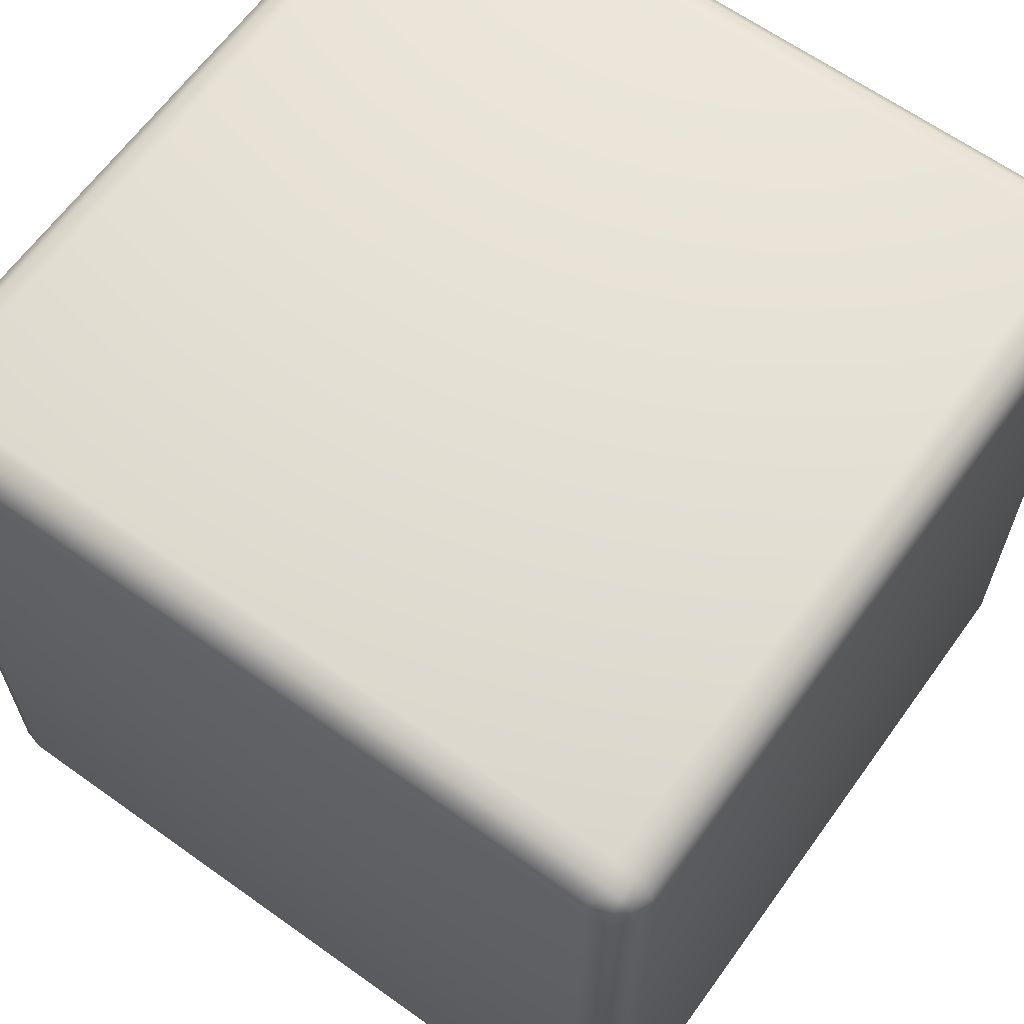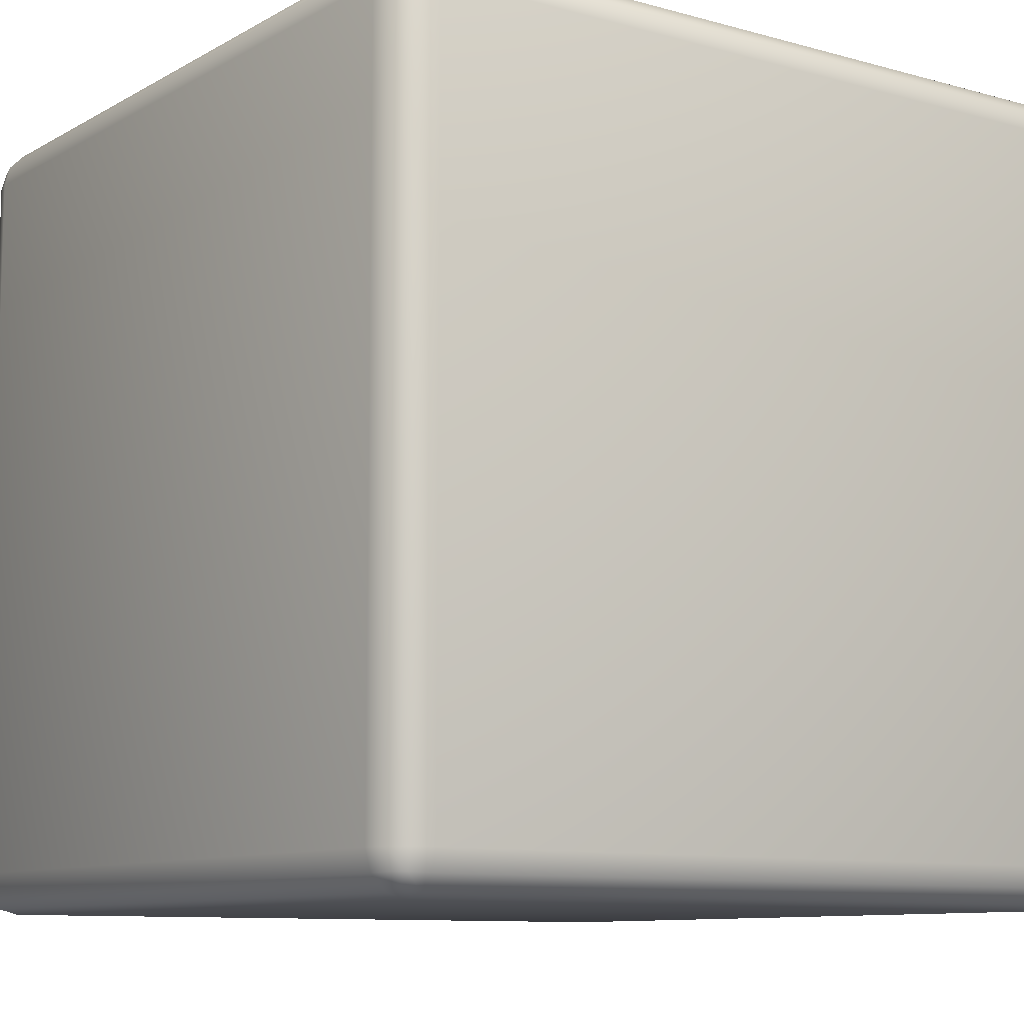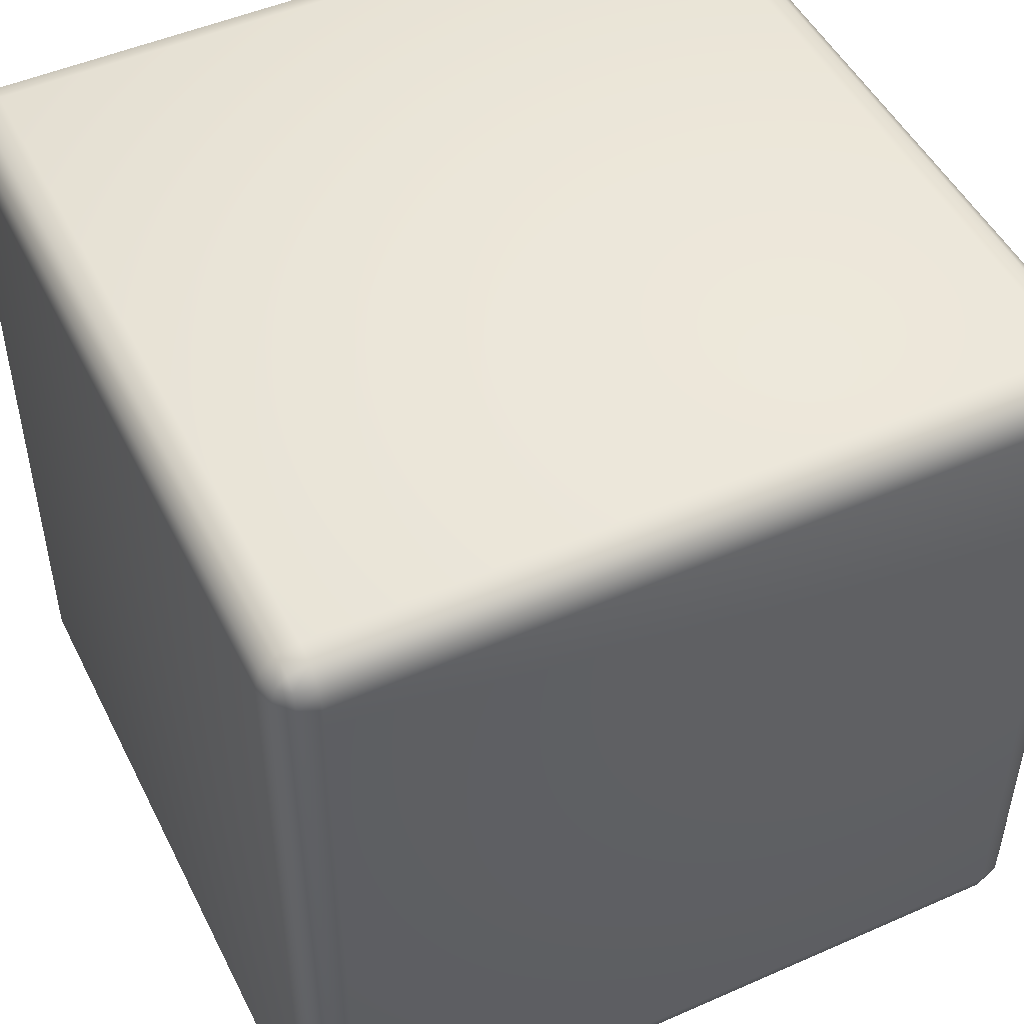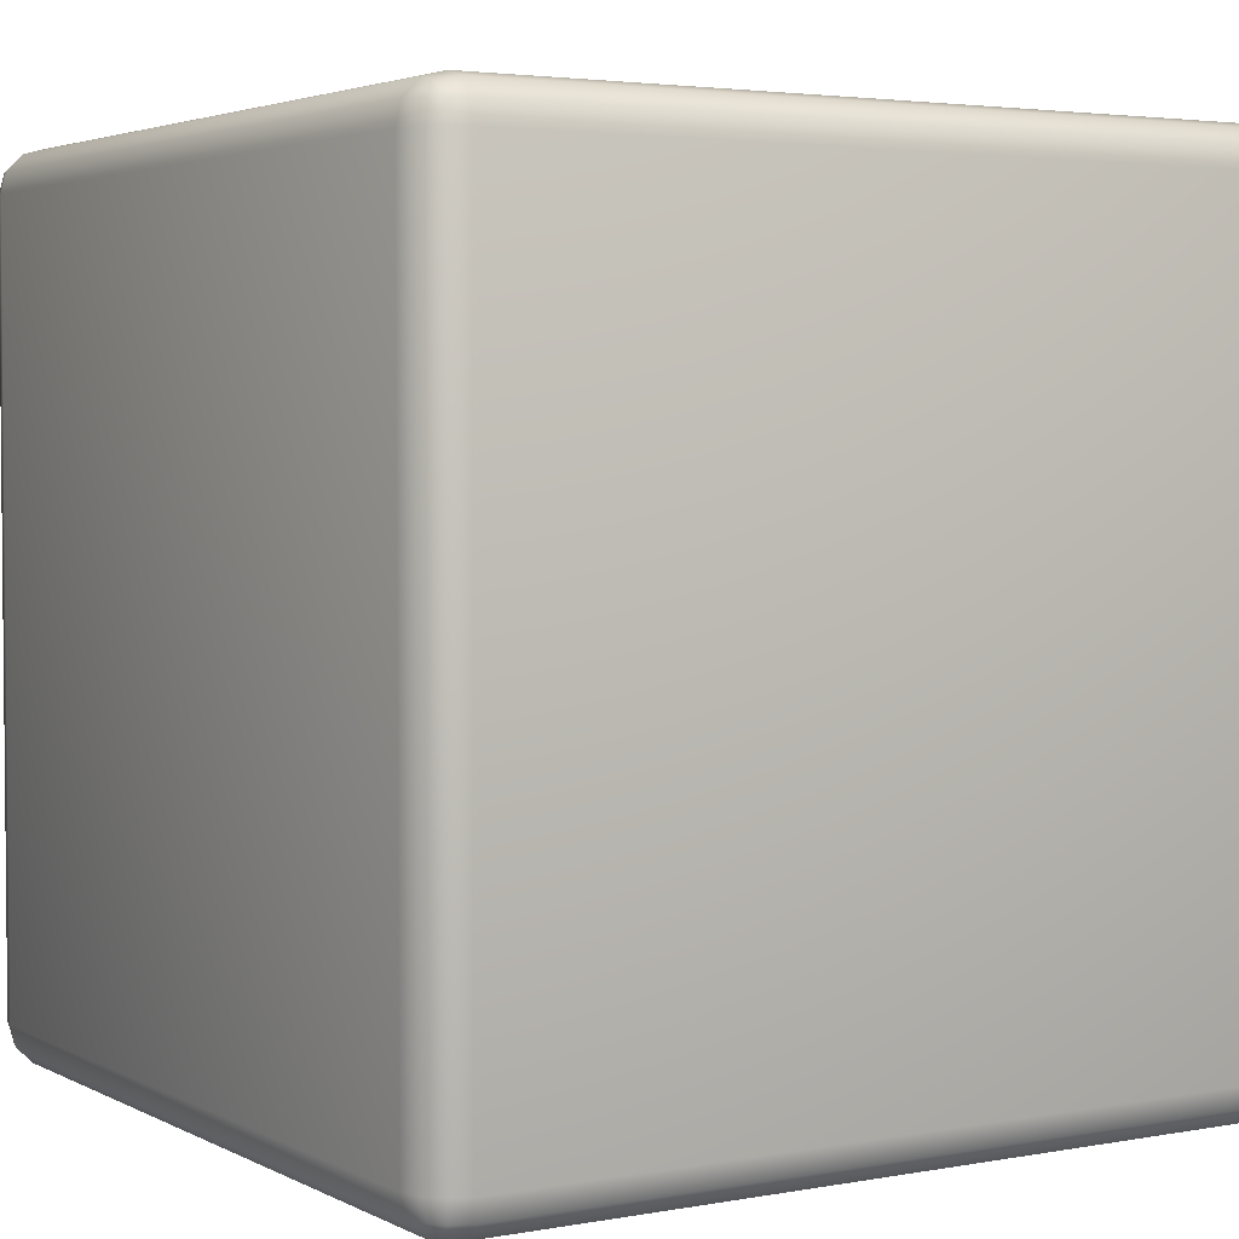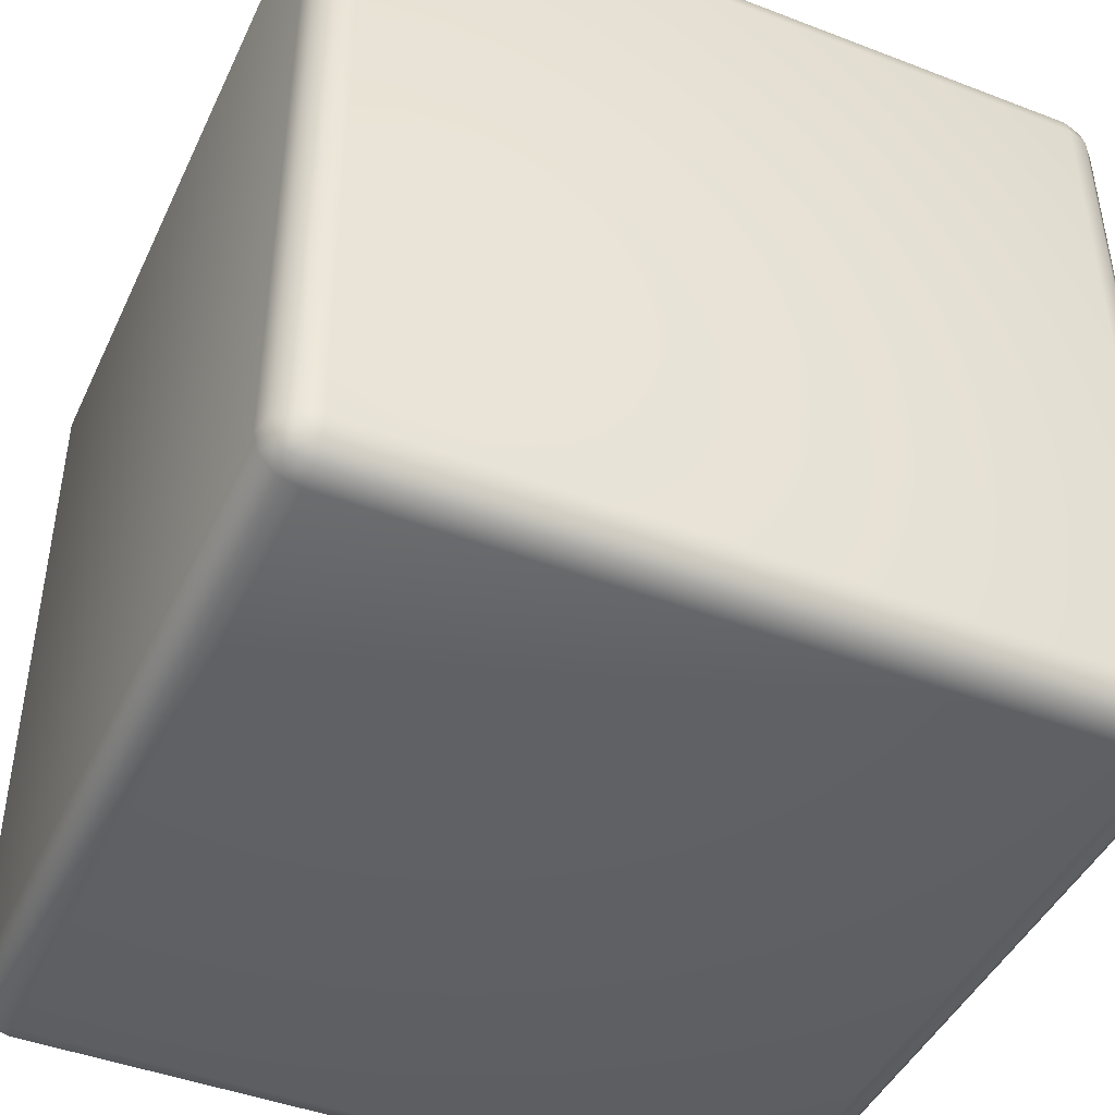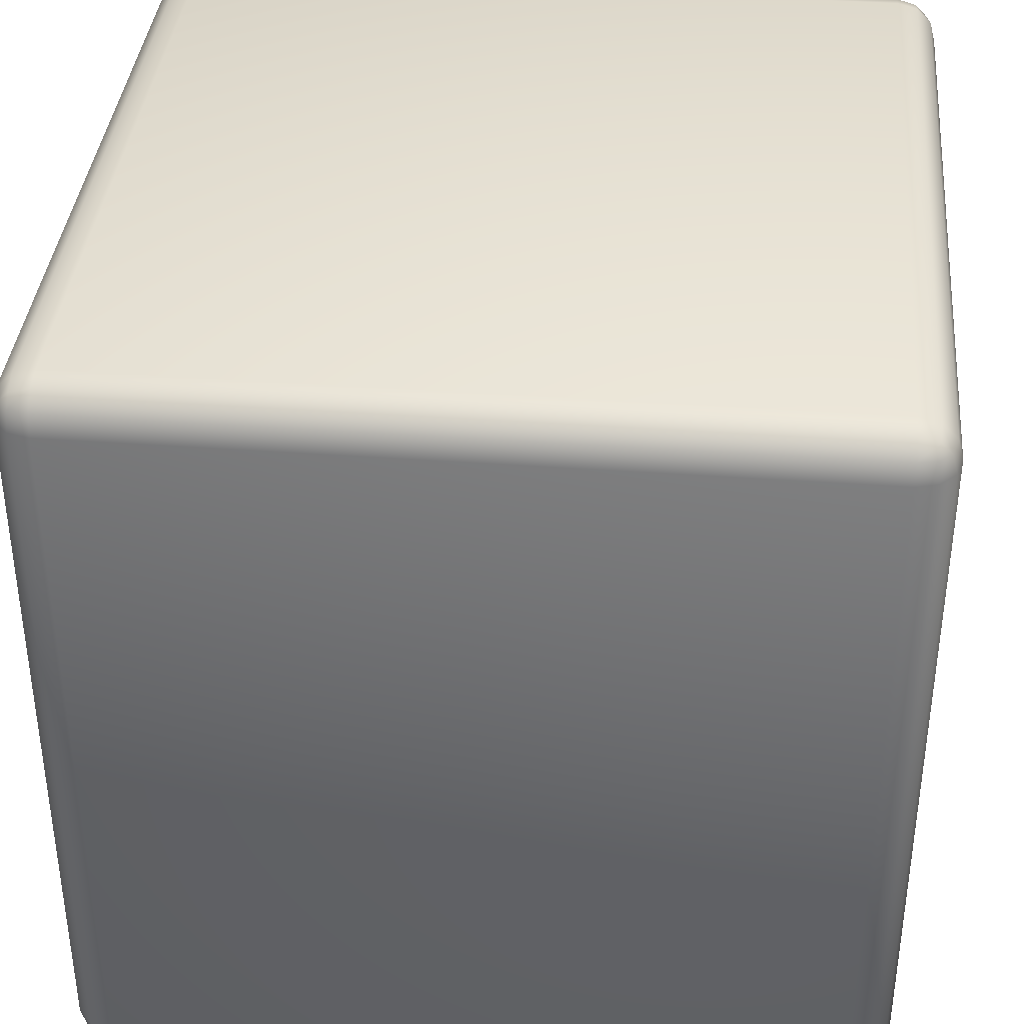
<metadata>
{"format":"obj","ext":"obj","renderer":"f3d","projection":"perspective","resolution":1024,"background":"white","views":[{"elev":64.0,"azim":-144.2,"up":"+Y"},{"elev":-9.8,"azim":-35.6,"up":"+Z"},{"elev":49.0,"azim":-116.0,"up":"+Z"},{"elev":3.4,"azim":58.1,"up":"+Y"},{"elev":-44.6,"azim":65.9,"up":"+Y"},{"elev":37.8,"azim":-84.7,"up":"+Z"}]}
</metadata>
<code>
o Rubiks_Cube_Cube.013
v 2.986 0.9479 -1.101
v 3 0.8973 -1.101
v 3 0.8973 -2.899
v 2.986 0.9479 -2.899
v 2.986 0.8973 -1.051
v 2.949 0.8973 -1.014
v 2.949 0 -1.014
v 2.986 0 -1.051
v 2.986 0.8973 -2.949
v 3 0 -2.899
v 2.986 0 -2.949
v 1.051 0.8973 -1.014
v 1.014 0.8973 -1.051
v 1.014 0 -1.051
v 1.051 0 -1.014
v 2.899 0.9479 -2.986
v 2.899 0.8973 -3
v 1.101 0.8973 -3
v 1.101 0.9479 -2.986
v 2.949 0.9851 -1.101
v 2.949 0.9851 -2.899
v 2.899 0.9986 -1.101
v 2.899 0.9986 -2.899
v 1.101 0.9986 -1.101
v 1.101 0.9851 -1.051
v 2.899 0.9851 -1.051
v 2.949 0.8973 -2.986
v 2.949 0 -2.986
v 2.899 0.9851 -2.949
v 1.101 0.9851 -2.949
v 1.101 0.9986 -2.899
v 3 0 -1.101
v 2.899 0.8973 -1
v 2.899 0 -1
v 2.899 0 -3
v 1 0.8973 -1.101
v 1 0 -1.101
v 2.899 0.9479 -1.014
v 2.947 0.9457 -1.027
v 2.947 0.9719 -1.053
v 2.973 0.9457 -2.947
v 1.014 0.9479 -2.899
v 1 0.8973 -2.899
v 1.014 0.9479 -1.101
v 1.051 0 -2.986
v 1.014 0 -2.949
v 1.014 0.8973 -2.949
v 1.051 0.8973 -2.986
v 2.973 0.9457 -1.053
v 2.947 0.9457 -2.973
v 2.947 0.9719 -2.947
v 1 0 -2.899
v 1.051 0.9851 -2.899
v 1.051 0.9851 -1.101
v 1.053 0.9719 -1.053
v 1.027 0.9457 -1.053
v 1.053 0.9457 -1.027
v 1.101 0.9479 -1.014
v 1.053 0.9457 -2.973
v 1.027 0.9457 -2.947
v 1.053 0.9719 -2.947
v 1.101 0.8973 -1
v 1.101 0 -3
v 1.101 0 -1
v 2.986 -0.9479 -1.101
v 2.986 -0.9479 -2.899
v 3 -0.8973 -2.899
v 3 -0.8973 -1.101
v 2.986 -0.8973 -1.051
v 2.949 -0.8973 -1.014
v 2.986 -0.8973 -2.949
v 1.051 -0.8973 -1.014
v 1.014 -0.8973 -1.051
v 2.899 -0.9479 -2.986
v 1.101 -0.9479 -2.986
v 1.101 -0.8973 -3
v 2.899 -0.8973 -3
v 2.949 -0.9851 -1.101
v 2.949 -0.9851 -2.899
v 2.899 -0.9986 -1.101
v 2.899 -0.9986 -2.899
v 1.101 -0.9986 -1.101
v 2.899 -0.9851 -1.051
v 1.101 -0.9851 -1.051
v 2.949 -0.8973 -2.986
v 1.101 -0.9986 -2.899
v 1.101 -0.9851 -2.949
v 2.899 -0.9851 -2.949
v 2.899 -0.8973 -1
v 1 -0.8973 -1.101
v 2.899 -0.9479 -1.014
v 2.947 -0.9719 -1.053
v 2.947 -0.9457 -1.027
v 2.973 -0.9457 -2.947
v 1.014 -0.9479 -2.899
v 1.014 -0.9479 -1.101
v 1 -0.8973 -2.899
v 1.051 -0.8973 -2.986
v 1.014 -0.8973 -2.949
v 2.973 -0.9457 -1.053
v 2.947 -0.9457 -2.973
v 2.947 -0.9719 -2.947
v 1.051 -0.9851 -2.899
v 1.051 -0.9851 -1.101
v 1.053 -0.9719 -1.053
v 1.053 -0.9457 -1.027
v 1.027 -0.9457 -1.053
v 1.101 -0.9479 -1.014
v 1.053 -0.9457 -2.973
v 1.053 -0.9719 -2.947
v 1.027 -0.9457 -2.947
v 1.101 -0.8973 -1
f 2 4 1
f 6 8 5
f 3 11 9
f 13 15 12
f 17 19 16
f 20 4 21
f 20 23 22
f 25 22 24
f 9 28 27
f 29 31 23
f 5 32 2
f 33 7 6
f 27 35 17
f 36 14 13
f 38 40 26
f 9 4 3
f 43 44 42
f 6 38 33
f 46 48 45
f 1 5 2
f 26 20 22
f 27 41 9
f 51 41 50
f 16 27 17
f 21 29 23
f 51 16 29
f 4 51 21
f 40 1 20
f 40 39 49
f 52 47 46
f 5 39 6
f 42 54 53
f 53 24 31
f 55 56 57
f 12 56 13
f 13 44 36
f 55 58 25
f 54 25 24
f 59 60 61
f 30 53 31
f 47 59 48
f 61 42 53
f 42 47 43
f 58 12 62
f 48 19 18
f 63 17 35
f 37 43 52
f 10 2 32
f 19 61 30
f 23 24 22
f 34 62 64
f 44 55 54
f 58 26 25
f 62 38 58
f 16 30 29
f 12 64 62
f 45 18 63
f 66 68 65
f 8 70 69
f 11 67 71
f 15 73 72
f 75 77 74
f 79 65 78
f 81 78 80
f 80 84 82
f 28 71 85
f 86 88 81
f 32 69 68
f 7 89 70
f 35 85 77
f 14 90 73
f 91 92 93
f 66 71 67
f 96 97 95
f 91 70 89
f 98 46 45
f 69 65 68
f 78 83 80
f 85 94 101
f 102 101 94
f 85 74 77
f 88 79 81
f 74 102 88
f 66 102 94
f 65 92 78
f 92 100 93
f 99 52 46
f 70 100 69
f 104 95 103
f 82 103 86
f 105 106 107
f 73 106 72
f 96 73 90
f 108 105 84
f 84 104 82
f 109 110 111
f 103 87 86
f 99 109 111
f 95 110 103
f 99 95 97
f 72 108 112
f 75 98 76
f 77 63 35
f 97 37 52
f 68 10 32
f 75 110 109
f 82 81 80
f 112 34 64
f 96 105 107
f 83 108 84
f 91 112 108
f 87 74 88
f 64 72 112
f 76 45 63
f 2 3 4
f 6 7 8
f 3 10 11
f 13 14 15
f 17 18 19
f 20 1 4
f 20 21 23
f 25 26 22
f 9 11 28
f 29 30 31
f 5 8 32
f 33 34 7
f 27 28 35
f 36 37 14
f 38 39 40
f 9 41 4
f 43 36 44
f 6 39 38
f 46 47 48
f 1 49 5
f 26 40 20
f 27 50 41
f 16 50 27
f 21 51 29
f 51 50 16
f 4 41 51
f 40 49 1
f 52 43 47
f 5 49 39
f 42 44 54
f 53 54 24
f 12 57 56
f 13 56 44
f 55 57 58
f 54 55 25
f 30 61 53
f 47 60 59
f 61 60 42
f 42 60 47
f 58 57 12
f 48 59 19
f 63 18 17
f 37 36 43
f 10 3 2
f 19 59 61
f 23 31 24
f 34 33 62
f 44 56 55
f 58 38 26
f 62 33 38
f 16 19 30
f 12 15 64
f 45 48 18
f 66 67 68
f 8 7 70
f 11 10 67
f 15 14 73
f 75 76 77
f 79 66 65
f 81 79 78
f 80 83 84
f 28 11 71
f 86 87 88
f 32 8 69
f 7 34 89
f 35 28 85
f 14 37 90
f 91 83 92
f 66 94 71
f 96 90 97
f 91 93 70
f 98 99 46
f 69 100 65
f 78 92 83
f 85 71 94
f 85 101 74
f 88 102 79
f 74 101 102
f 66 79 102
f 65 100 92
f 99 97 52
f 70 93 100
f 104 96 95
f 82 104 103
f 73 107 106
f 96 107 73
f 108 106 105
f 84 105 104
f 103 110 87
f 99 98 109
f 95 111 110
f 99 111 95
f 72 106 108
f 75 109 98
f 77 76 63
f 97 90 37
f 68 67 10
f 75 87 110
f 82 86 81
f 112 89 34
f 96 104 105
f 83 91 108
f 91 89 112
f 87 75 74
f 64 15 72
f 76 98 45

</code>
